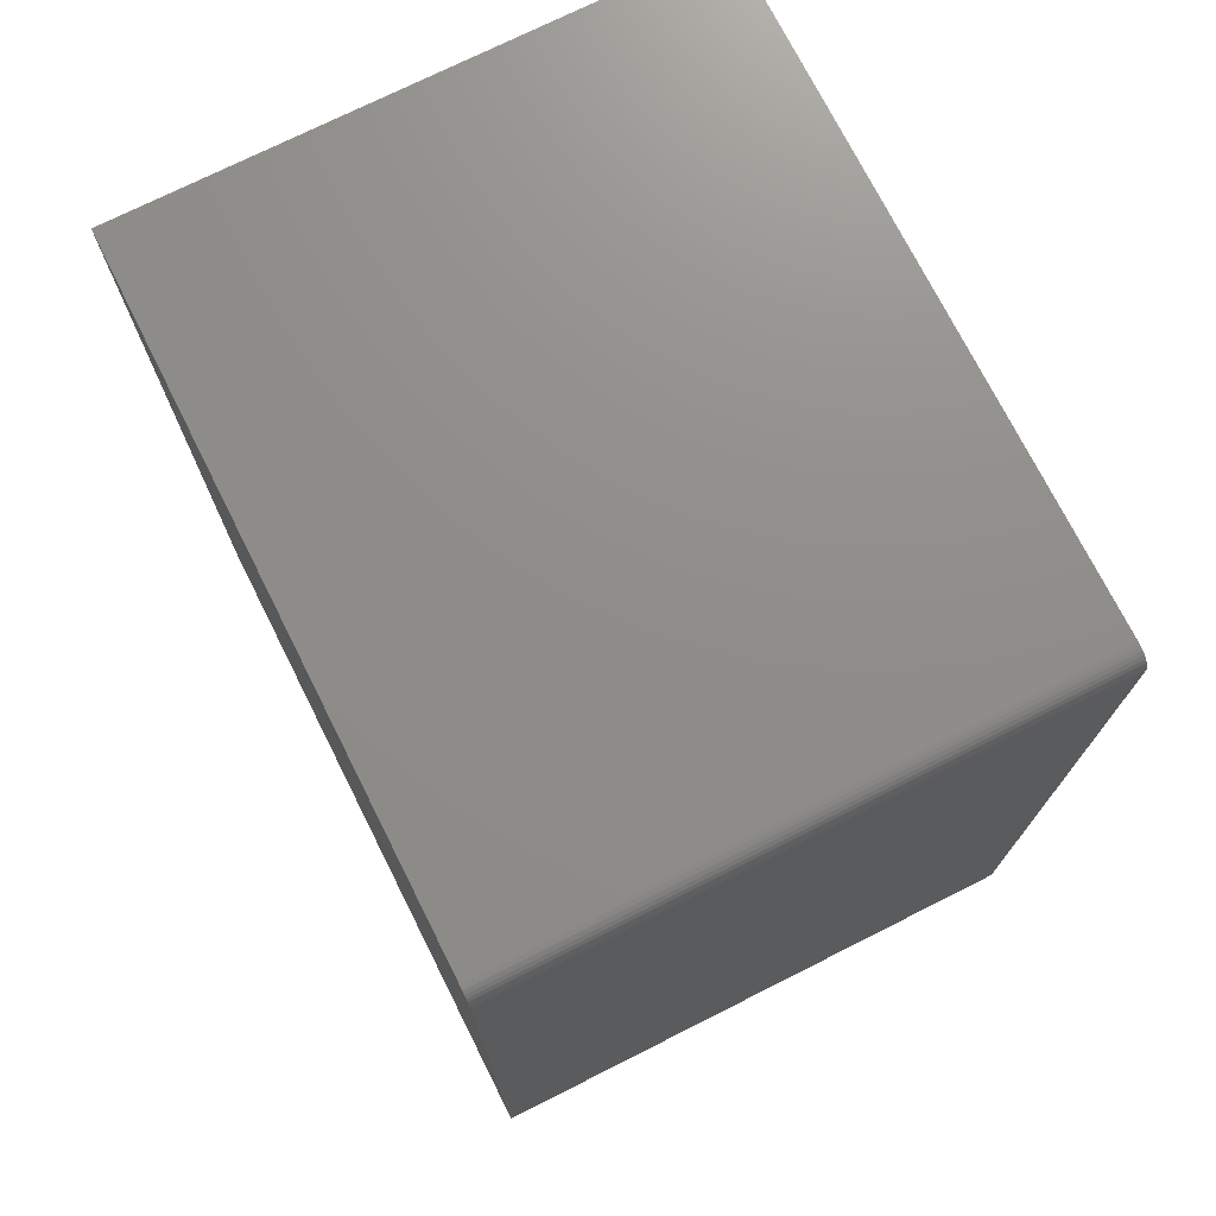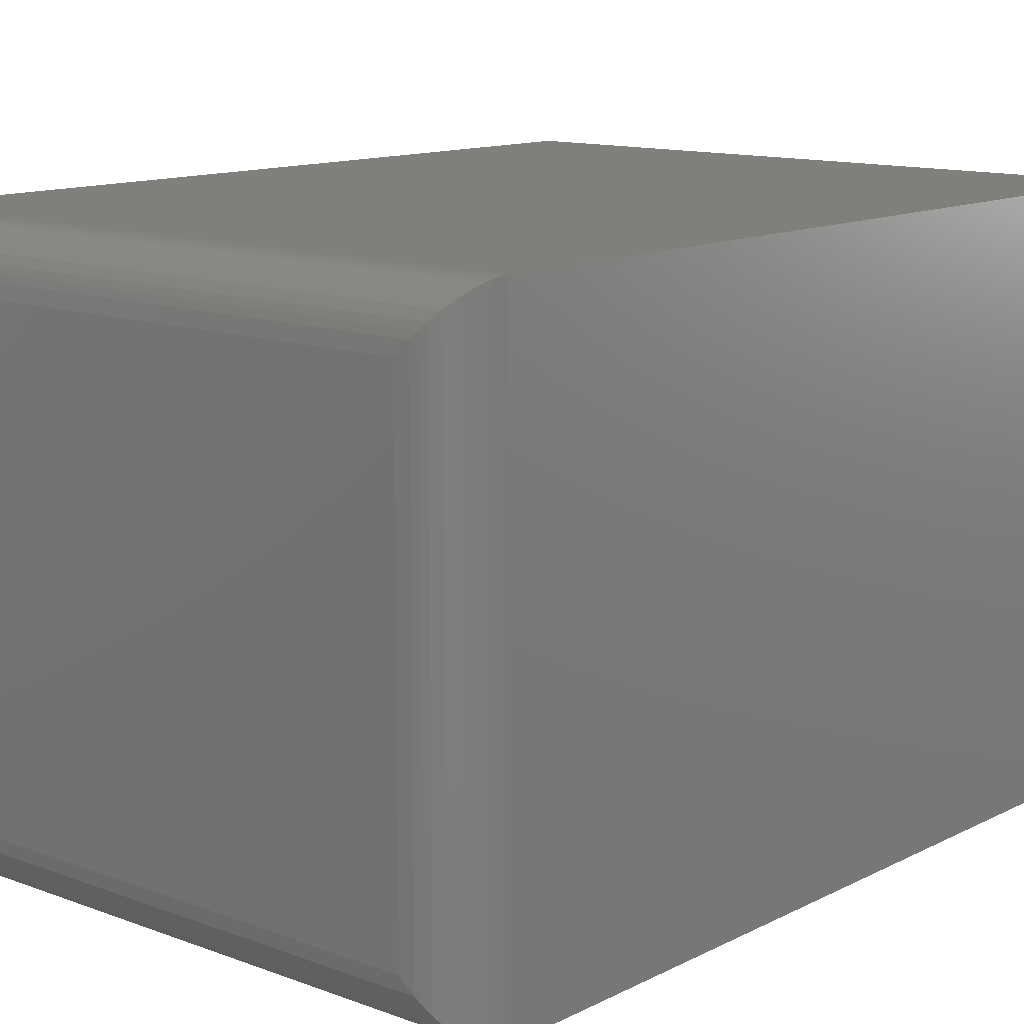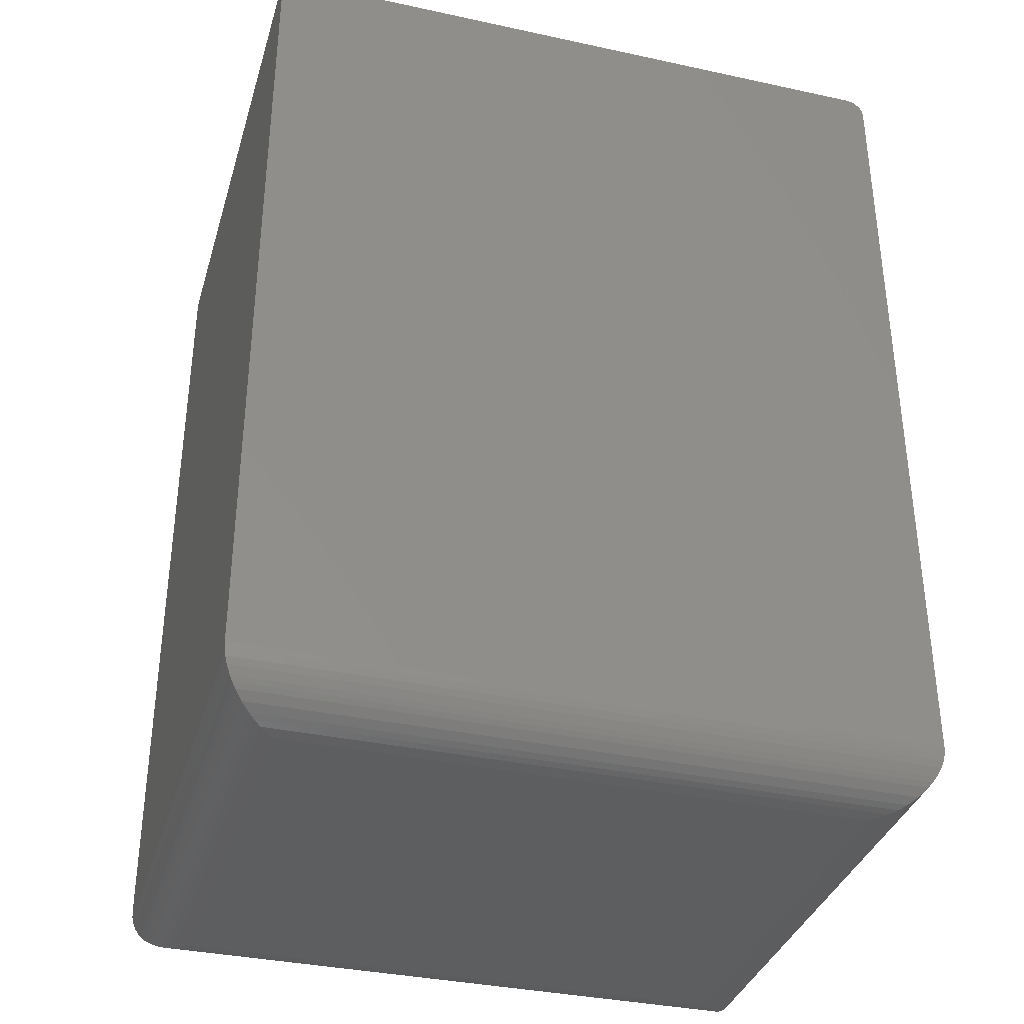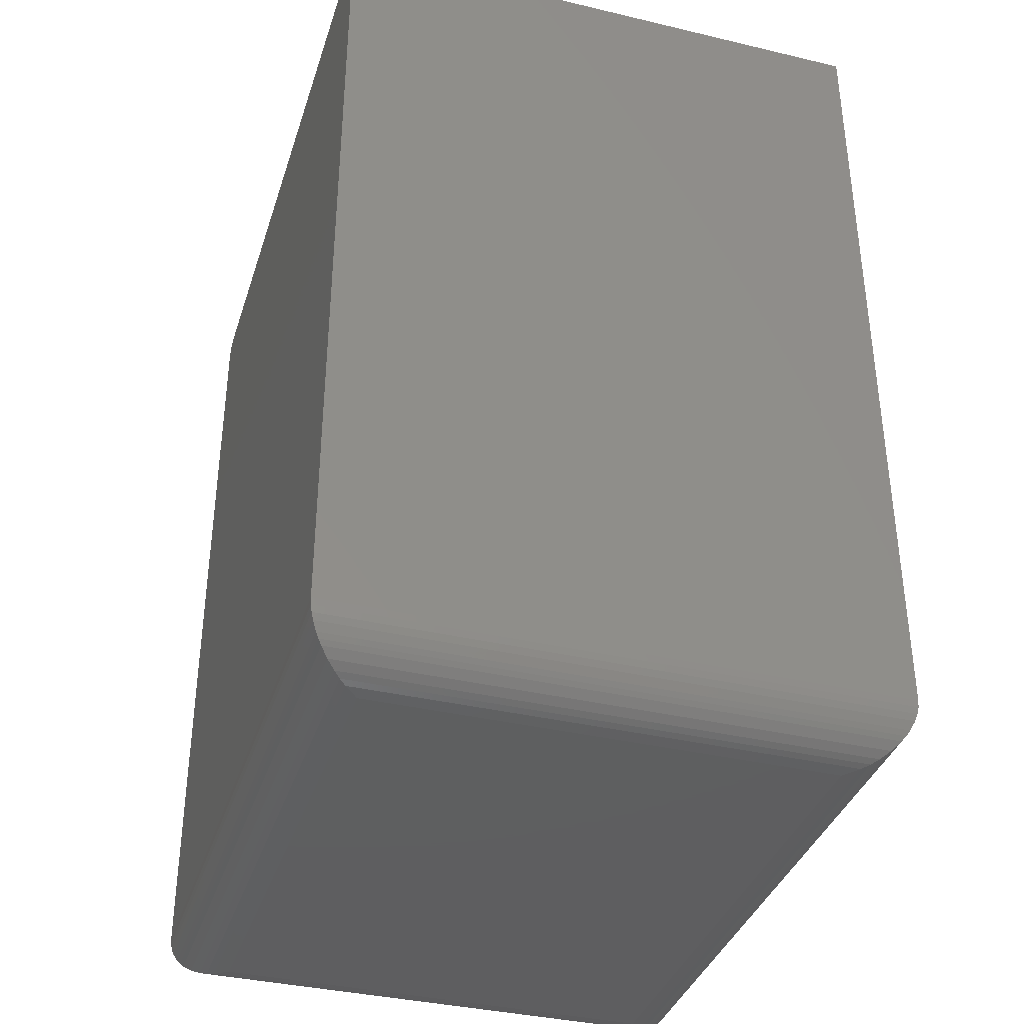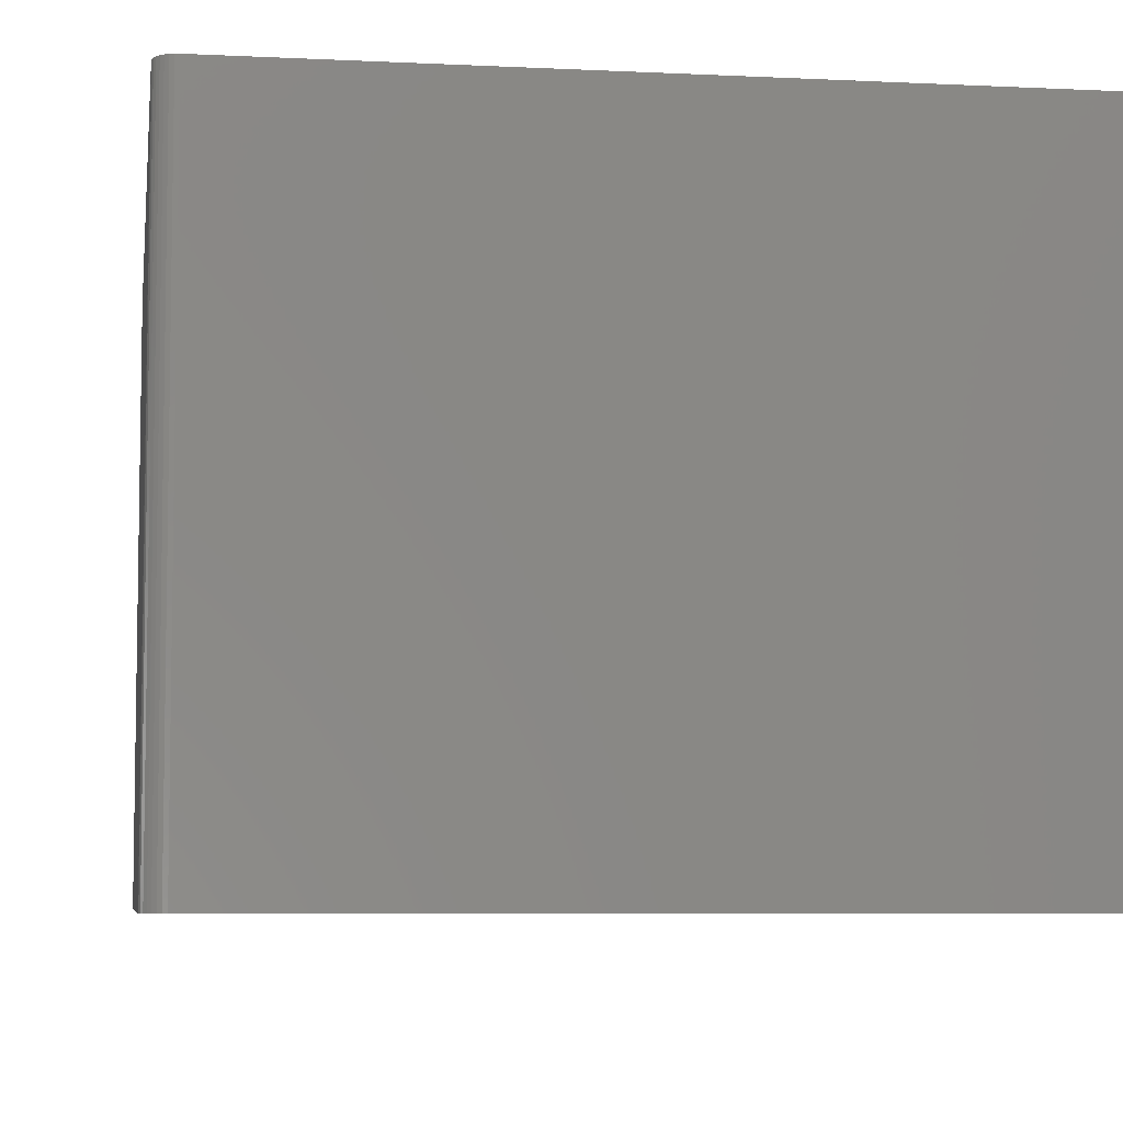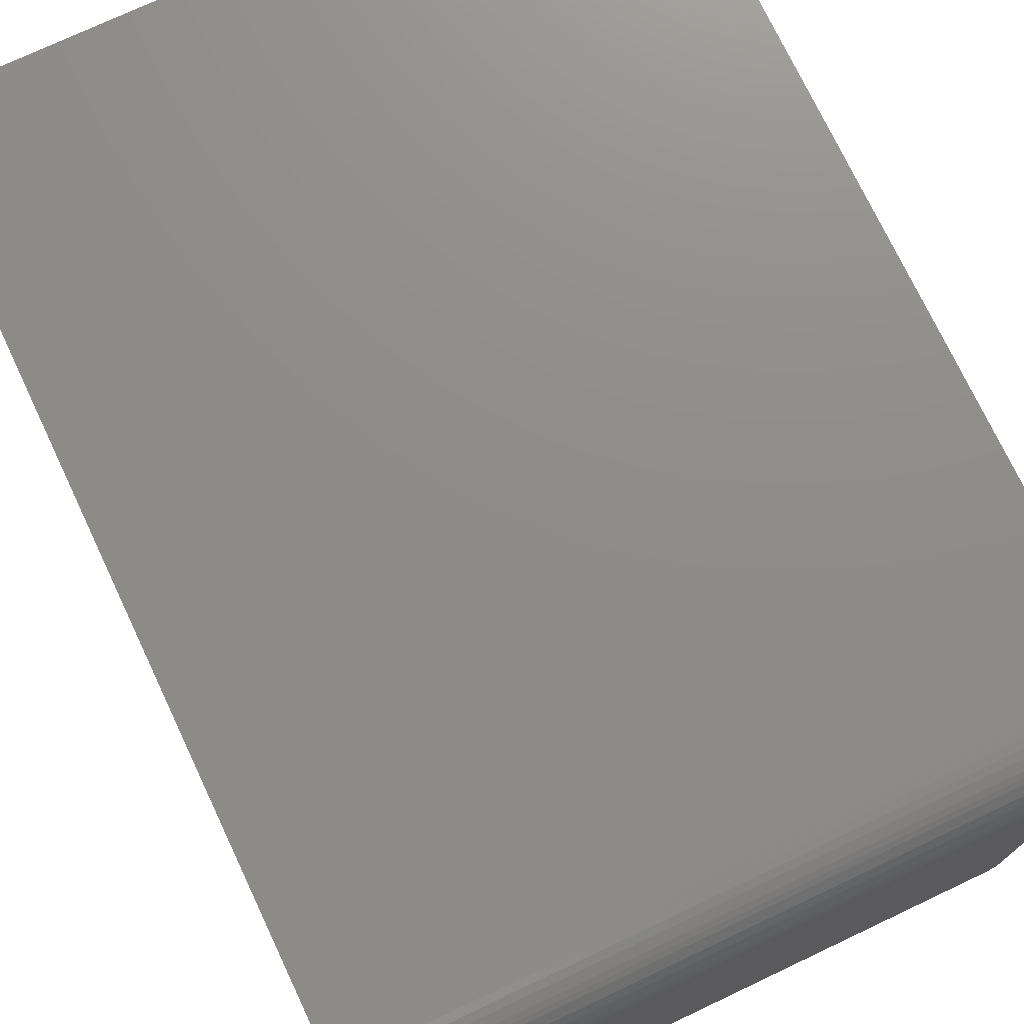
<metadata>
{"format":"stl","ext":"stl","renderer":"f3d","projection":"perspective","resolution":1024,"background":"white","views":[{"elev":73.6,"azim":-116.7,"up":"+Z"},{"elev":12.5,"azim":-139.2,"up":"+Y"},{"elev":-35.4,"azim":164.0,"up":"+Z"},{"elev":-36.9,"azim":73.0,"up":"+Z"},{"elev":-6.4,"azim":-8.3,"up":"+Y"},{"elev":74.3,"azim":154.7,"up":"+Y"}]}
</metadata>
<code>
# stl→obj: 68 verts, 132 faces
v -0.2812 0.2334 0.04688
v -0.2812 -0.2344 0.04688
v -0.2812 0.2334 0.7344
v -0.2812 -0.2344 0.7344
v 0.2812 0.2334 0.04688
v -0.2767 0.2334 0.7454
v -0.2743 0.2334 0.7474
v -0.2716 0.2334 0.7488
v -0.2687 0.2334 0.7497
v -0.2656 0.2334 0.75
v 0.2812 0.2334 0.75
v -0.2809 0.2334 0.7374
v -0.2801 0.2334 0.7404
v -0.2786 0.2334 0.7431
v -0.2656 -0.2344 0.75
v -0.2687 -0.2344 0.7497
v -0.2716 -0.2344 0.7488
v 0.2812 -0.2344 0.75
v -0.2743 -0.2344 0.7474
v -0.2767 -0.2344 0.7454
v -0.2786 -0.2344 0.7431
v -0.2801 -0.2344 0.7404
v -0.2809 -0.2344 0.7374
v 0.2812 -0.2344 0.04688
v -0.2344 -0.1875 0
v -0.2344 0.1865 0
v 0.2344 -0.1875 0
v 0.2344 0.1865 0
v 0.2456 -0.1988 0.001375
v -0.2456 -0.1988 0.001375
v 0.2511 -0.2042 0.003095
v -0.2511 -0.2042 0.003095
v 0.2565 -0.2096 0.005538
v -0.2565 -0.2096 0.005538
v 0.2633 -0.2164 0.009979
v -0.2633 -0.2164 0.009979
v 0.2695 -0.2226 0.01585
v -0.2695 -0.2226 0.01585
v 0.2723 -0.2254 0.01934
v -0.2723 -0.2254 0.01934
v 0.2748 -0.228 0.02321
v -0.2748 -0.228 0.02321
v 0.2781 -0.2313 0.03006
v -0.2781 -0.2313 0.03006
v 0.2798 -0.233 0.03549
v -0.2798 -0.233 0.03549
v 0.2809 -0.234 0.04108
v -0.2809 -0.234 0.04108
v -0.2456 0.1978 0.001375
v -0.2511 0.2033 0.003095
v -0.2565 0.2086 0.005538
v -0.2633 0.2154 0.009979
v -0.2695 0.2217 0.01585
v -0.2723 0.2244 0.01934
v -0.2748 0.227 0.02321
v -0.2781 0.2303 0.03006
v -0.2798 0.232 0.03549
v -0.2809 0.233 0.04108
v 0.2456 0.1978 0.001375
v 0.2511 0.2033 0.003095
v 0.2565 0.2086 0.005538
v 0.2633 0.2154 0.009979
v 0.2695 0.2216 0.01585
v 0.2723 0.2244 0.01934
v 0.2748 0.227 0.02321
v 0.2781 0.2303 0.03006
v 0.2798 0.232 0.03549
v 0.2809 0.233 0.04108
f 1 2 3
f 3 2 4
f 3 5 1
f 6 7 8
f 6 8 9
f 6 9 10
f 11 5 3
f 11 3 12
f 11 12 13
f 11 13 14
f 11 14 6
f 11 6 10
f 15 16 17
f 18 15 17
f 18 17 19
f 18 19 20
f 18 20 21
f 18 21 22
f 18 22 23
f 18 23 4
f 18 4 2
f 18 2 24
f 15 18 10
f 10 18 11
f 3 4 12
f 12 4 23
f 12 23 13
f 13 23 22
f 13 22 14
f 14 22 21
f 14 21 6
f 6 21 20
f 6 20 7
f 7 20 19
f 7 19 8
f 8 19 17
f 8 17 9
f 9 17 16
f 9 16 10
f 10 16 15
f 25 26 27
f 27 26 28
f 24 5 18
f 18 5 11
f 25 29 30
f 25 27 29
f 30 29 31
f 30 31 32
f 32 31 33
f 32 33 34
f 34 33 35
f 34 35 36
f 36 35 37
f 36 37 38
f 38 37 39
f 38 39 40
f 40 39 41
f 40 41 42
f 42 41 43
f 42 43 44
f 44 43 45
f 44 45 46
f 46 45 47
f 24 2 47
f 47 2 48
f 47 48 46
f 26 30 49
f 26 25 30
f 49 30 32
f 49 32 50
f 50 32 34
f 50 34 51
f 51 34 36
f 51 36 52
f 52 36 38
f 52 38 53
f 53 38 40
f 53 40 54
f 54 40 42
f 54 42 55
f 55 42 44
f 55 44 56
f 56 44 46
f 56 46 57
f 57 46 48
f 2 1 48
f 48 1 58
f 48 58 57
f 28 49 59
f 28 26 49
f 59 49 50
f 59 50 60
f 60 50 51
f 60 51 61
f 61 51 52
f 61 52 62
f 62 52 53
f 62 53 63
f 63 53 54
f 63 54 64
f 64 54 55
f 64 55 65
f 65 55 56
f 65 56 66
f 66 56 57
f 66 57 67
f 67 57 58
f 1 5 58
f 58 5 68
f 58 68 67
f 27 59 29
f 27 28 59
f 29 59 60
f 29 60 31
f 31 60 61
f 31 61 33
f 33 61 62
f 33 62 35
f 35 62 63
f 35 63 37
f 37 63 64
f 37 64 39
f 39 64 65
f 39 65 41
f 41 65 66
f 41 66 43
f 43 66 67
f 43 67 45
f 45 67 68
f 5 24 68
f 68 24 47
f 68 47 45

</code>
